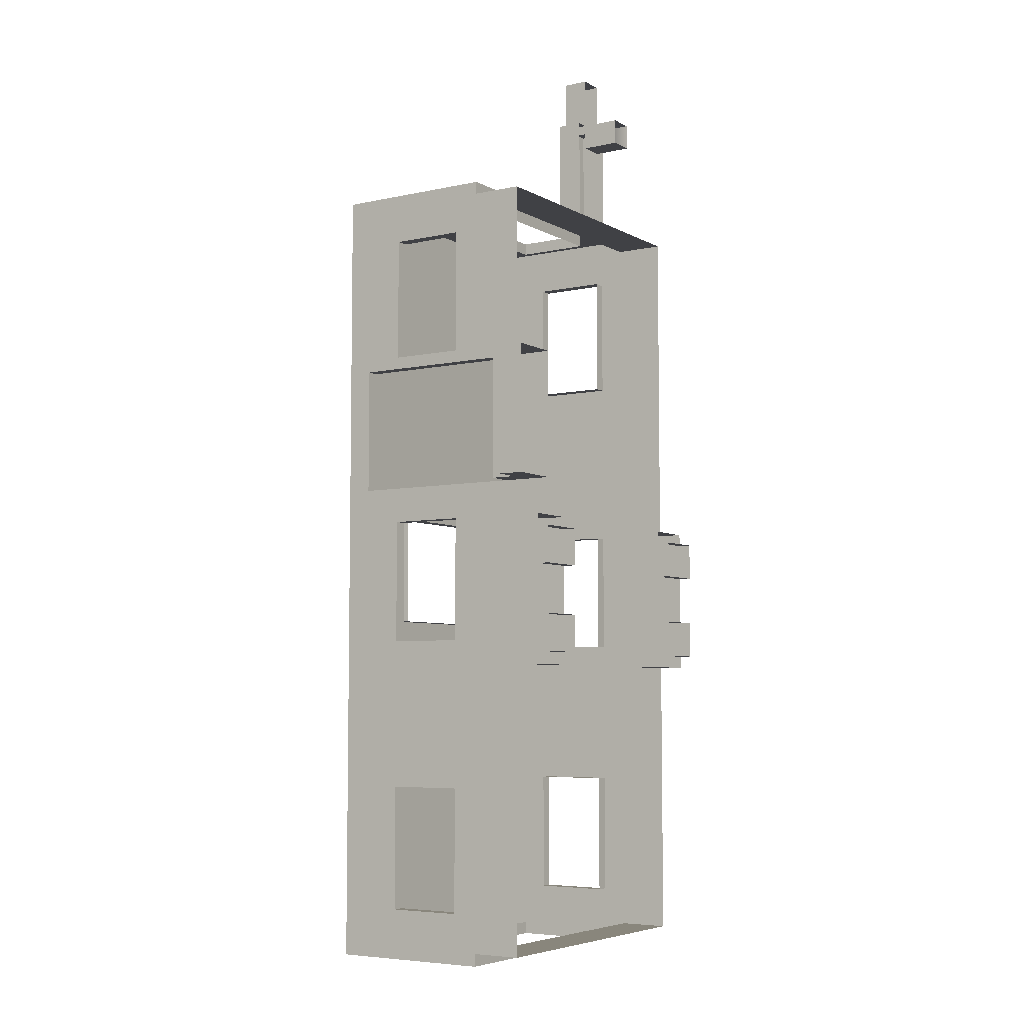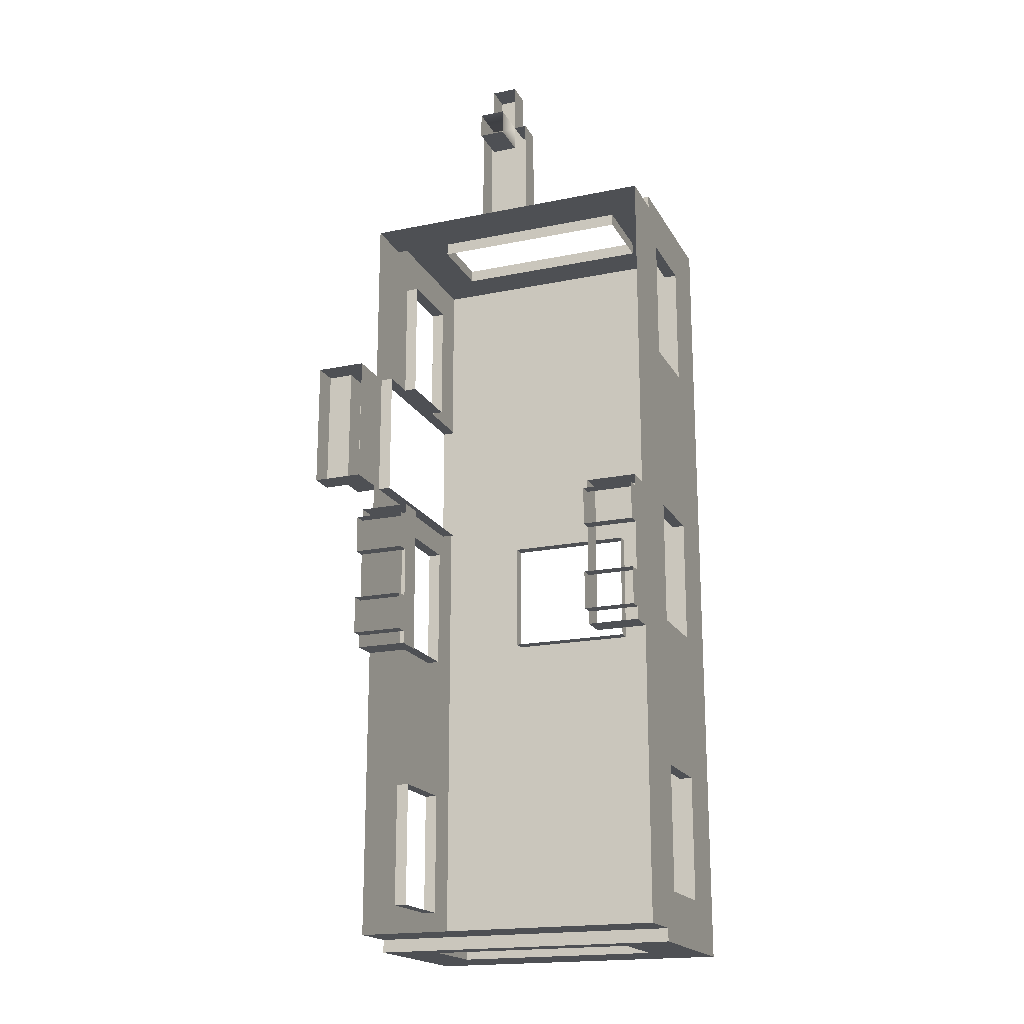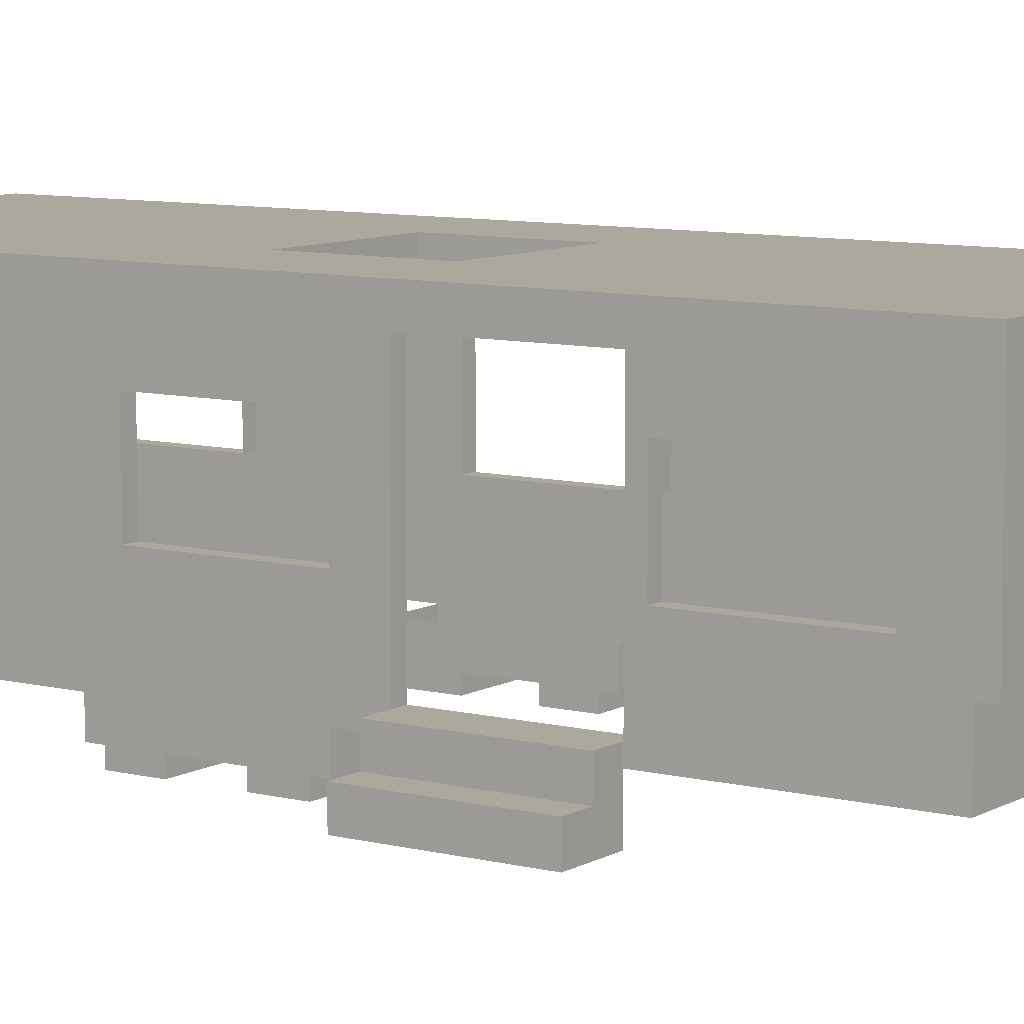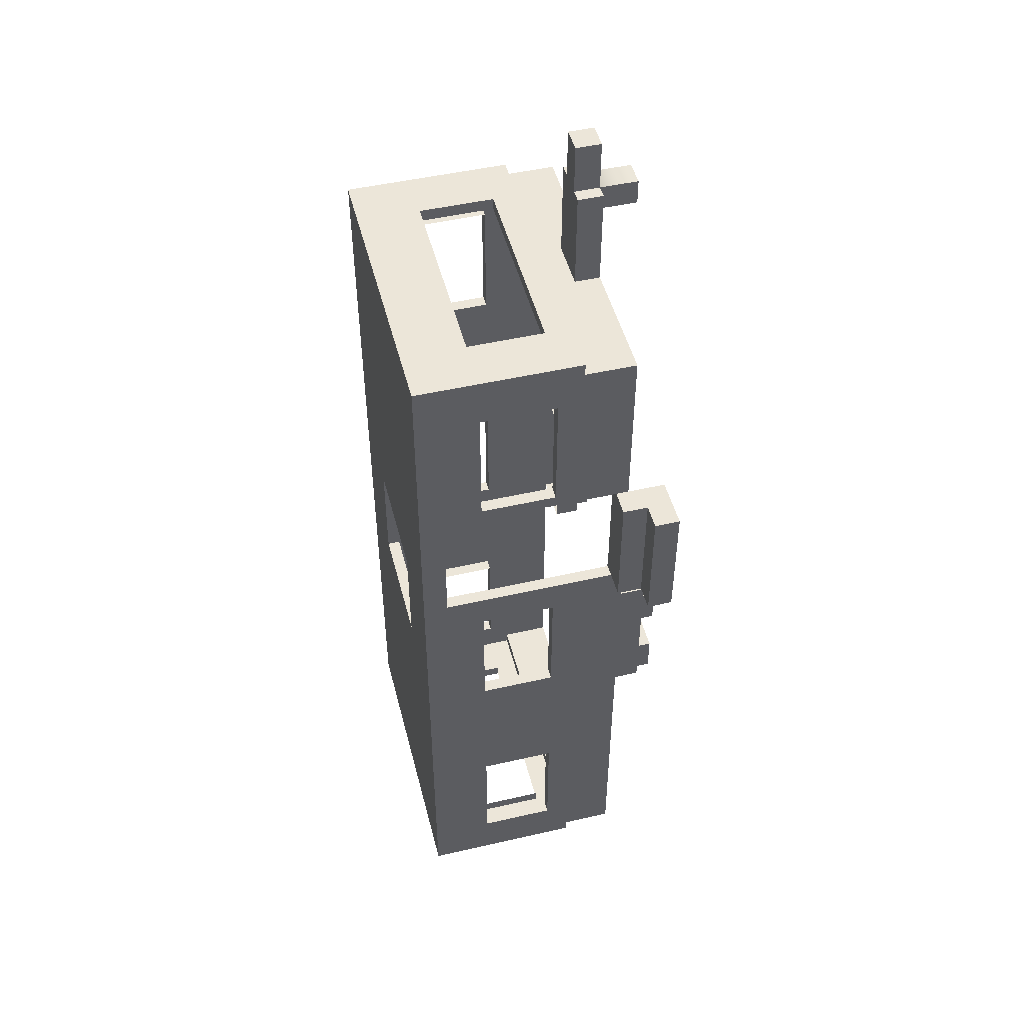
<metadata>
{"format":"obj","ext":"obj","renderer":"f3d","projection":"perspective","resolution":1024,"background":"white","views":[{"elev":-5.8,"azim":123.2,"up":"+Y"},{"elev":-19.0,"azim":-158.8,"up":"+Y"},{"elev":8.7,"azim":124.2,"up":"+Z"},{"elev":48.9,"azim":75.7,"up":"+Y"}]}
</metadata>
<code>
g royale_trailer_mesh_lod0_A
v 1.51 -5.829 2.744
v -2.12 -5.829 3.651
v 2.236 -5.829 3.651
v -1.394 -5.829 2.744
v 1.51 -5.829 1.655
v 2.236 -5.829 1.292
v -1.394 -5.829 1.655
v -2.12 -5.829 1.292
v 2.236 -5.648 1.292
v -2.12 -5.829 1.292
v 2.236 -5.829 1.292
v -2.12 -5.648 1.292
v 2.236 -5.648 0.5656
v -2.12 -5.648 1.292
v 2.236 -5.648 1.292
v -2.12 -5.648 0.5656
v 1.51 5.787 2.744
v -2.12 5.787 3.651
v -1.394 5.787 2.744
v 2.236 5.787 3.651
v 2.236 5.787 1.292
v 1.51 5.787 1.655
v -1.394 5.787 1.655
v -2.12 5.787 1.292
v -2.12 5.605 1.292
v 2.236 5.787 1.292
v -2.12 5.787 1.292
v 2.236 5.605 1.292
v 2.236 -3.288 1.655
v 2.236 -1.11 2.744
v 2.236 -1.11 1.655
v 2.236 -3.288 2.744
v 2.236 -5.648 0.5656
v 2.236 -5.103 1.655
v 2.236 -5.648 1.292
v 2.236 1.217 0.7471
v 2.236 0.7049 1.655
v 2.236 0.7049 2.744
v 2.236 -5.829 3.651
v 2.236 1.217 3.297
v 2.236 -5.103 2.744
v 2.236 -5.829 1.292
v 2.236 5.787 3.651
v 2.236 3.068 3.297
v 2.236 3.246 2.744
v 2.236 5.061 2.744
v 2.236 5.787 1.292
v 2.236 5.061 1.655
v 2.236 5.605 1.292
v 2.236 3.068 0.7471
v 2.236 3.246 1.655
v 2.236 5.605 0.5656
v 2.236 0.7049 0.5656
v 2.236 -1.473 0.5656
v 2.236 -0.02112 0.2026
v 2.236 0.5234 0.2026
v 2.236 0.5234 0.02112
v 2.236 -0.02112 0.02112
v 2.236 0.7049 0.2026
v 2.236 -0.7471 0.2026
v 2.236 -1.292 0.2026
v 2.236 -1.473 0.2026
v 2.236 -0.7471 0.02112
v 2.236 -1.292 0.02112
v -2.12 -3.288 1.655
v -2.12 -1.11 2.744
v -2.12 -3.288 2.744
v -2.12 -1.11 1.655
v -2.12 -5.829 3.651
v -2.12 0.7049 2.744
v -2.12 5.787 3.651
v -2.12 -5.103 2.744
v -2.12 -5.648 0.5656
v -2.12 -5.103 1.655
v -2.12 3.246 2.744
v -2.12 0.7049 1.655
v -2.12 3.246 1.655
v -2.12 5.061 2.744
v -2.12 5.605 0.5656
v -2.12 0.7049 0.5656
v -2.12 5.061 1.655
v -2.12 -5.829 1.292
v -2.12 5.787 1.292
v -2.12 -5.648 1.292
v -2.12 5.605 1.292
v -2.12 0.5234 0.2026
v -2.12 0.7049 0.2026
v -2.12 -0.02112 0.2026
v -2.12 -0.02112 0.02112
v -2.12 0.5234 0.02112
v -2.12 -0.7471 0.2026
v -2.12 -1.473 0.5656
v -2.12 -1.292 0.2026
v -2.12 -1.292 0.02112
v -2.12 -0.7471 0.02112
v -2.12 -1.473 0.2026
v -1.394 -1.473 0.2026
v -2.12 -1.473 0.5656
v -1.394 -1.473 0.5656
v -2.12 -1.473 0.2026
v -1.394 -1.473 0.5656
v -1.394 -1.292 0.2026
v -1.394 -1.473 0.2026
v -1.394 -0.7471 0.2026
v -1.394 -0.7471 0.02112
v -1.394 -1.292 0.02112
v -1.394 -0.02112 0.2026
v -1.394 0.7049 0.5656
v -1.394 0.5234 0.2026
v -1.394 0.5234 0.02112
v -1.394 -0.02112 0.02112
v -1.394 0.7049 0.2026
v -2.12 0.7049 0.2026
v -1.394 0.7049 0.5656
v -2.12 0.7049 0.5656
v -1.394 0.7049 0.2026
v -1.394 -1.292 0.02112
v -2.12 -1.292 0.2026
v -1.394 -1.292 0.2026
v -2.12 -1.292 0.02112
v -2.12 -0.7471 0.02112
v -1.394 -0.7471 0.2026
v -2.12 -0.7471 0.2026
v -1.394 -0.7471 0.02112
v -1.394 -0.02112 0.02112
v -2.12 -0.02112 0.2026
v -1.394 -0.02112 0.2026
v -2.12 -0.02112 0.02112
v -2.12 0.5234 0.02112
v -1.394 0.5234 0.2026
v -2.12 0.5234 0.2026
v -1.394 0.5234 0.02112
v 1.51 0.7049 0.5656
v 1.51 0.5234 0.2026
v 1.51 0.7049 0.2026
v 1.51 -0.02112 0.2026
v 1.51 -0.02112 0.02112
v 1.51 0.5234 0.02112
v 1.51 -0.7471 0.2026
v 1.51 -1.473 0.5656
v 1.51 -1.292 0.2026
v 1.51 -1.292 0.02112
v 1.51 -0.7471 0.02112
v 1.51 -1.473 0.2026
v 2.236 -1.292 0.02112
v 1.51 -1.292 0.2026
v 2.236 -1.292 0.2026
v 1.51 -1.292 0.02112
v 1.51 -0.7471 0.02112
v 2.236 -0.7471 0.2026
v 1.51 -0.7471 0.2026
v 2.236 -0.7471 0.02112
v 2.236 -0.02112 0.02112
v 1.51 -0.02112 0.2026
v 2.236 -0.02112 0.2026
v 1.51 -0.02112 0.02112
v 1.51 0.5234 0.02112
v 2.236 0.5234 0.2026
v 1.51 0.5234 0.2026
v 2.236 0.5234 0.02112
v 2.236 0.7049 0.5656
v 1.51 0.7049 0.2026
v 2.236 0.7049 0.2026
v 1.51 0.7049 0.5656
v 1.51 -1.473 0.5656
v 2.236 -1.473 0.2026
v 1.51 -1.473 0.2026
v 2.236 -1.473 0.5656
v 2.236 5.605 0.5656
v -2.12 5.605 1.292
v -2.12 5.605 0.5656
v 2.236 5.605 1.292
v 1.69 -5.858 2.199
v 2.053 -5.858 1.655
v 1.69 -5.858 1.655
v 2.053 -5.858 2.199
v -1.592 -5.858 2.199
v -1.955 -5.858 1.655
v -1.955 -5.858 2.199
v -1.592 -5.858 1.655
v 2.054 0.7049 2.744
v 2.236 -1.11 2.744
v 2.236 0.7049 2.744
v 2.054 -1.11 2.744
v 2.054 -1.11 1.655
v 2.236 0.7049 1.655
v 2.236 -1.11 1.655
v 2.054 0.7049 1.655
v 2.054 -3.288 2.744
v 2.236 -5.103 2.744
v 2.236 -3.288 2.744
v 2.054 -5.103 2.744
v 2.054 -5.103 1.655
v 2.236 -3.288 1.655
v 2.236 -5.103 1.655
v 2.054 -3.288 1.655
v 2.054 3.246 1.655
v 2.236 5.061 1.655
v 2.236 3.246 1.655
v 2.054 5.061 1.655
v 2.054 5.061 2.744
v 2.236 3.246 2.744
v 2.236 5.061 2.744
v 2.054 3.246 2.744
v 2.054 -1.11 2.744
v 2.236 -1.11 1.655
v 2.236 -1.11 2.744
v 2.054 -1.11 1.655
v 2.054 -3.288 1.655
v 2.236 -3.288 2.744
v 2.236 -3.288 1.655
v 2.054 -3.288 2.744
v 2.054 0.7049 1.655
v 2.236 0.7049 2.744
v 2.236 0.7049 1.655
v 2.054 0.7049 2.744
v 2.054 3.246 2.744
v 2.236 3.246 1.655
v 2.236 3.246 2.744
v 2.054 3.246 1.655
v 2.054 -5.103 2.744
v 2.236 -5.103 1.655
v 2.236 -5.103 2.744
v 2.054 -5.103 1.655
v 2.054 5.061 1.655
v 2.236 5.061 2.744
v 2.236 5.061 1.655
v 2.054 5.061 2.744
v 2.054 3.068 3.297
v 2.236 1.217 3.297
v 2.236 3.068 3.297
v 2.054 1.217 3.297
v 2.054 1.217 0.7471
v 2.236 3.068 0.7471
v 2.236 1.217 0.7471
v 2.054 3.068 0.7471
v 2.054 3.068 0.7471
v 2.236 3.068 3.297
v 2.236 3.068 0.7471
v 2.054 3.068 3.297
v 2.054 1.217 3.297
v 2.236 1.217 0.7471
v 2.236 1.217 3.297
v 2.054 1.217 0.7471
v -1.939 -1.11 1.655
v -2.12 -1.11 2.744
v -2.12 -1.11 1.655
v -1.939 -1.11 2.744
v -1.939 -3.288 2.744
v -2.12 -3.288 1.655
v -2.12 -3.288 2.744
v -1.939 -3.288 1.655
v -1.939 0.7049 2.744
v -2.12 0.7049 1.655
v -2.12 0.7049 2.744
v -1.939 0.7049 1.655
v -1.939 3.246 1.655
v -2.12 3.246 2.744
v -2.12 3.246 1.655
v -1.939 3.246 2.744
v -1.939 -1.11 2.744
v -2.12 0.7049 2.744
v -2.12 -1.11 2.744
v -1.939 0.7049 2.744
v -1.939 0.7049 1.655
v -2.12 -1.11 1.655
v -2.12 0.7049 1.655
v -1.939 -1.11 1.655
v -1.939 -5.103 2.744
v -2.12 -3.288 2.744
v -2.12 -5.103 2.744
v -1.939 -3.288 2.744
v -1.939 -3.288 1.655
v -2.12 -5.103 1.655
v -2.12 -3.288 1.655
v -1.939 -5.103 1.655
v -1.939 5.061 1.655
v -2.12 3.246 1.655
v -2.12 5.061 1.655
v -1.939 3.246 1.655
v -1.939 3.246 2.744
v -2.12 5.061 2.744
v -2.12 3.246 2.744
v -1.939 5.061 2.744
v -1.939 -5.103 1.655
v -2.12 -5.103 2.744
v -2.12 -5.103 1.655
v -1.939 -5.103 2.744
v -1.939 5.061 2.744
v -2.12 5.061 1.655
v -2.12 5.061 2.744
v -1.939 5.061 1.655
v 1.51 -5.648 2.744
v -1.394 -5.829 2.744
v 1.51 -5.829 2.744
v -1.394 -5.648 2.744
v 1.51 -5.648 1.655
v 1.51 -5.829 2.744
v 1.51 -5.829 1.655
v 1.51 -5.648 2.744
v -1.394 -5.648 2.744
v -1.394 -5.829 1.655
v -1.394 -5.829 2.744
v -1.394 -5.648 1.655
v -1.394 5.605 2.744
v 1.51 5.787 2.744
v -1.394 5.787 2.744
v 1.51 5.605 2.744
v 1.51 5.605 1.655
v -1.394 5.787 1.655
v 1.51 5.787 1.655
v -1.394 5.605 1.655
v 1.51 5.605 2.744
v 1.51 5.787 1.655
v 1.51 5.787 2.744
v 1.51 5.605 1.655
v -1.394 5.605 1.655
v -1.394 5.787 2.744
v -1.394 5.787 1.655
v -1.394 5.605 2.744
v -0.8499 -0.7471 3.651
v -0.8499 0.8864 3.47
v -0.8499 -0.7471 3.47
v -0.8499 0.8864 3.651
v 0.9651 0.8864 3.651
v 0.9651 -0.7471 3.47
v 0.9651 0.8864 3.47
v 0.9651 -0.7471 3.651
v 0.9651 -0.7471 3.651
v -0.8499 -0.7471 3.47
v 0.9651 -0.7471 3.47
v -0.8499 -0.7471 3.651
v -0.8499 0.8864 3.651
v 0.9651 0.8864 3.47
v -0.8499 0.8864 3.47
v 0.9651 0.8864 3.651
v 0.9651 -0.7471 3.651
v 2.236 5.787 3.651
v 2.236 -5.829 3.651
v 0.9651 0.8864 3.651
v -0.8499 -0.7471 3.651
v -2.12 -5.829 3.651
v -0.8499 0.8864 3.651
v -2.12 5.787 3.651
v -0.1239 7.783 0.9286
v 0.2391 7.783 0.5656
v 0.2391 7.783 0.9286
v -0.1239 7.783 0.5656
v 0.4206 7.057 0.9286
v 0.4206 5.605 0.5656
v 0.4206 5.605 0.9286
v 0.4206 7.057 0.5656
v 0.4206 5.605 0.9286
v 0.2391 7.057 0.9286
v 0.4206 7.057 0.9286
v -0.1239 7.057 0.9286
v -0.1239 7.783 0.9286
v 0.2391 7.783 0.9286
v -0.3054 5.605 0.9286
v -0.3054 7.057 0.9286
v -0.3054 7.057 0.5656
v -0.3054 5.605 0.9286
v -0.3054 5.605 0.5656
v -0.3054 7.057 0.9286
v 0.2391 7.057 0.9286
v 0.4206 7.057 0.5656
v 0.4206 7.057 0.9286
v 0.2391 7.057 0.5656
v -0.1239 7.057 0.5656
v -0.3054 7.057 0.9286
v -0.3054 7.057 0.5656
v -0.1239 7.057 0.9286
v 0.2391 7.783 0.9286
v 0.2391 7.057 0.5656
v 0.2391 7.057 0.9286
v 0.2391 7.783 0.5656
v -0.1239 7.783 0.5656
v -0.1239 7.057 0.9286
v -0.1239 7.057 0.5656
v -0.1239 7.783 0.9286
v -0.1239 7.057 0.02111
v 0.2391 7.057 0.5656
v -0.1239 7.057 0.5656
v 0.2391 7.057 0.02112
v -0.1239 6.694 0.02111
v -0.1239 7.057 0.5656
v -0.1239 6.694 0.5656
v -0.1239 7.057 0.02111
v 0.2391 6.694 0.02112
v -0.1239 6.694 0.5656
v 0.2391 6.694 0.5656
v -0.1239 6.694 0.02111
v 0.2391 7.057 0.02112
v 0.2391 6.694 0.5656
v 0.2391 7.057 0.5656
v 0.2391 6.694 0.02112
v 2.962 3.068 0.3841
v 2.962 1.217 0.02112
v 2.962 1.217 0.3841
v 2.962 3.068 0.02112
v 2.962 1.217 0.3841
v 2.236 1.217 0.02112
v 2.599 1.217 0.3841
v 2.962 1.217 0.02112
v 2.236 1.217 0.7471
v 2.599 1.217 0.7471
v 2.236 1.217 0.02112
v 2.236 3.068 0.7471
v 2.236 1.217 0.7471
v 2.236 3.068 0.02112
v 2.599 3.068 0.7471
v 2.236 1.217 0.7471
v 2.236 3.068 0.7471
v 2.599 1.217 0.7471
v 2.599 3.068 0.3841
v 2.236 3.068 0.7471
v 2.236 3.068 0.02112
v 2.599 3.068 0.7471
v 2.599 3.068 0.3841
v 2.962 3.068 0.02112
v 2.962 3.068 0.3841
v 2.236 3.068 0.02112
v 2.962 3.068 0.3841
v 2.599 1.217 0.3841
v 2.599 3.068 0.3841
v 2.962 1.217 0.3841
v 2.599 3.068 0.3841
v 2.599 1.217 0.7471
v 2.599 3.068 0.7471
v 2.599 1.217 0.3841
g royale_trailer_mesh_lod0_A_0
f 3 2 1
f 4 1 2
f 1 5 3
f 6 3 5
f 5 7 6
f 8 6 7
f 7 4 8
f 2 8 4
f 11 10 9
f 12 9 10
f 15 14 13
f 16 13 14
f 19 18 17
f 20 17 18
f 20 21 17
f 22 17 21
f 22 21 23
f 24 23 21
f 18 19 24
f 23 24 19
f 27 26 25
f 28 25 26
f 31 30 29
f 32 29 30
f 29 33 31
f 34 33 29
f 35 33 34
f 31 33 36
f 37 31 36
f 38 37 36
f 30 38 39
f 30 39 32
f 40 39 38
f 40 38 36
f 32 39 41
f 39 42 41
f 34 41 42
f 42 35 34
f 39 40 43
f 44 43 40
f 44 45 43
f 46 43 45
f 43 46 47
f 48 47 46
f 47 48 49
f 44 50 45
f 45 50 51
f 50 52 51
f 51 52 48
f 48 52 49
f 50 36 52
f 53 52 36
f 36 54 53
f 53 54 55
f 55 56 53
f 56 55 57
f 58 57 55
f 56 59 53
f 60 55 54
f 61 60 54
f 62 61 54
f 60 61 63
f 64 63 61
f 36 33 54
f 67 66 65
f 68 65 66
f 69 66 67
f 66 69 70
f 71 70 69
f 69 67 72
f 73 65 68
f 73 74 65
f 71 75 70
f 70 75 76
f 77 76 75
f 71 78 75
f 79 76 77
f 79 80 76
f 76 80 68
f 79 77 81
f 74 82 72
f 69 72 82
f 81 78 83
f 71 83 78
f 82 74 84
f 73 84 74
f 79 81 85
f 85 81 83
f 87 86 80
f 86 88 80
f 88 86 89
f 90 89 86
f 88 91 80
f 92 80 91
f 91 93 92
f 93 91 94
f 95 94 91
f 93 96 92
f 92 73 68
f 92 68 80
f 99 98 97
f 100 97 98
f 103 102 101
f 102 104 101
f 104 102 105
f 106 105 102
f 104 107 101
f 108 101 107
f 107 109 108
f 109 107 110
f 111 110 107
f 109 112 108
f 115 114 113
f 116 113 114
f 119 118 117
f 120 117 118
f 123 122 121
f 124 121 122
f 127 126 125
f 128 125 126
f 131 130 129
f 132 129 130
f 135 134 133
f 134 136 133
f 136 134 137
f 138 137 134
f 136 139 133
f 140 133 139
f 139 141 140
f 141 139 142
f 143 142 139
f 141 144 140
f 147 146 145
f 148 145 146
f 151 150 149
f 152 149 150
f 155 154 153
f 156 153 154
f 159 158 157
f 160 157 158
f 163 162 161
f 164 161 162
f 167 166 165
f 168 165 166
f 171 170 169
f 172 169 170
f 175 174 173
f 176 173 174
f 179 178 177
f 180 177 178
f 183 182 181
f 184 181 182
f 187 186 185
f 188 185 186
f 191 190 189
f 192 189 190
f 195 194 193
f 196 193 194
f 199 198 197
f 200 197 198
f 203 202 201
f 204 201 202
f 207 206 205
f 208 205 206
f 211 210 209
f 212 209 210
f 215 214 213
f 216 213 214
f 219 218 217
f 220 217 218
f 223 222 221
f 224 221 222
f 227 226 225
f 228 225 226
f 231 230 229
f 232 229 230
f 235 234 233
f 236 233 234
f 239 238 237
f 240 237 238
f 243 242 241
f 244 241 242
f 247 246 245
f 248 245 246
f 251 250 249
f 252 249 250
f 255 254 253
f 256 253 254
f 259 258 257
f 260 257 258
f 263 262 261
f 264 261 262
f 267 266 265
f 268 265 266
f 271 270 269
f 272 269 270
f 275 274 273
f 276 273 274
f 279 278 277
f 280 277 278
f 283 282 281
f 284 281 282
f 287 286 285
f 288 285 286
f 291 290 289
f 292 289 290
f 295 294 293
f 296 293 294
f 299 298 297
f 300 297 298
f 303 302 301
f 304 301 302
f 307 306 305
f 308 305 306
f 311 310 309
f 312 309 310
f 315 314 313
f 316 313 314
f 319 318 317
f 320 317 318
f 323 322 321
f 324 321 322
f 327 326 325
f 328 325 326
f 331 330 329
f 332 329 330
f 335 334 333
f 336 333 334
f 339 338 337
f 340 337 338
f 337 341 339
f 342 339 341
f 341 343 342
f 344 342 343
f 338 344 340
f 343 340 344
f 347 346 345
f 348 345 346
f 351 350 349
f 352 349 350
f 355 354 353
f 354 356 353
f 356 354 357
f 358 357 354
f 359 353 356
f 356 360 359
f 363 362 361
f 364 361 362
f 367 366 365
f 368 365 366
f 371 370 369
f 372 369 370
f 375 374 373
f 376 373 374
f 379 378 377
f 380 377 378
f 383 382 381
f 384 381 382
f 387 386 385
f 388 385 386
f 391 390 389
f 392 389 390
f 395 394 393
f 396 393 394
f 399 398 397
f 400 397 398
f 403 402 401
f 404 401 402
f 402 403 405
f 406 405 403
f 409 408 407
f 410 407 408
f 413 412 411
f 414 411 412
f 417 416 415
f 418 415 416
f 421 420 419
f 422 419 420
f 425 424 423
f 426 423 424
f 429 428 427
f 430 427 428

</code>
